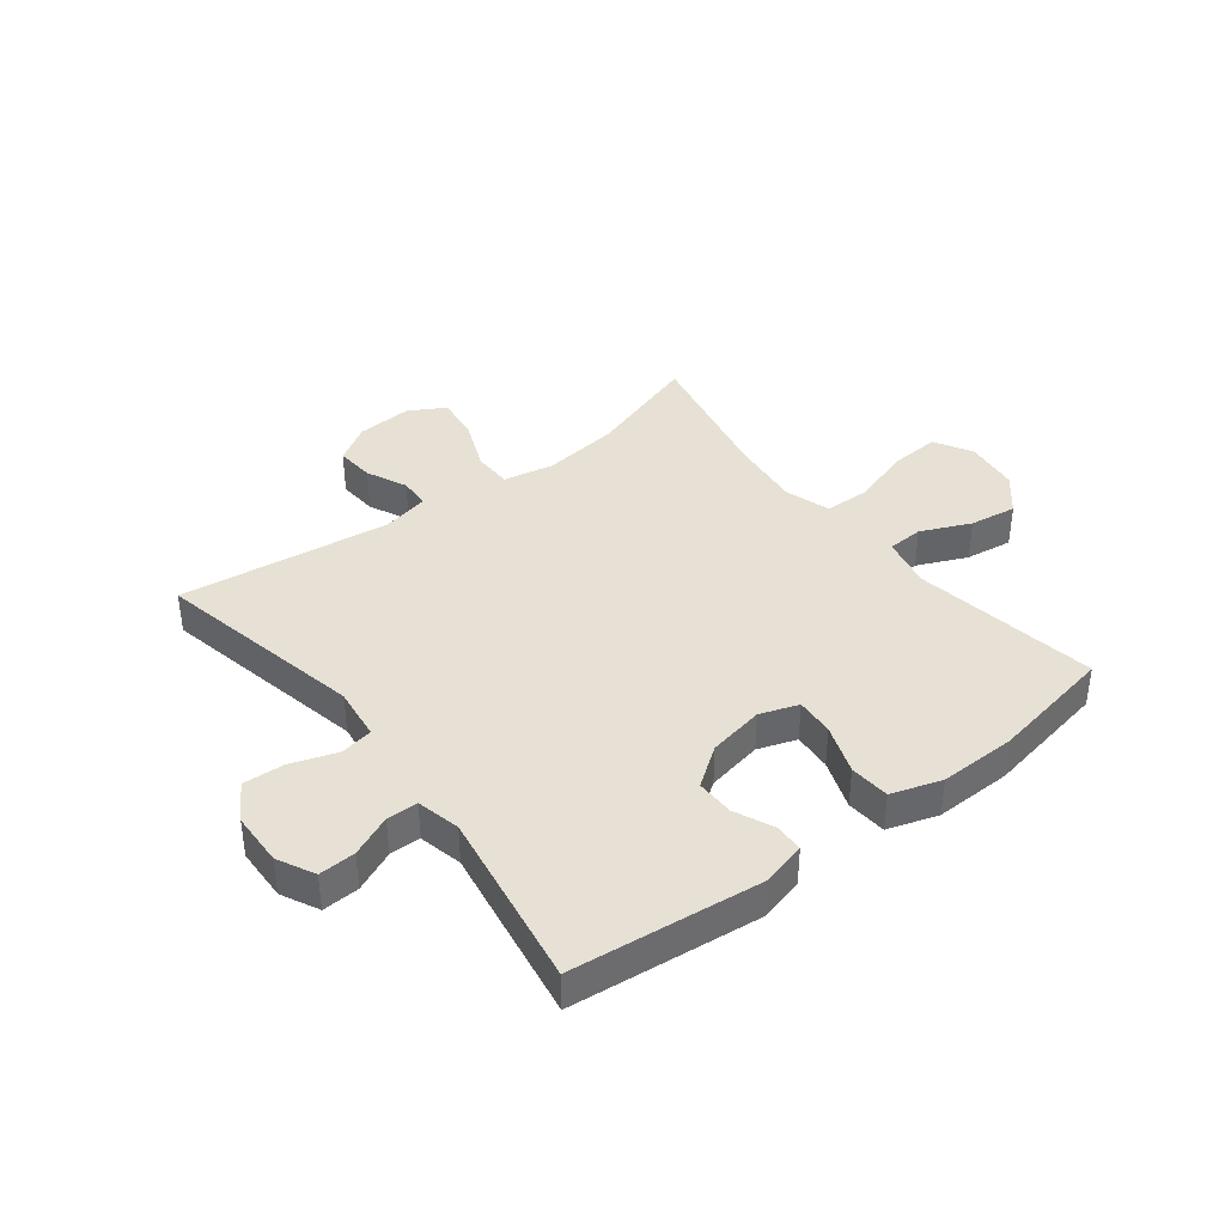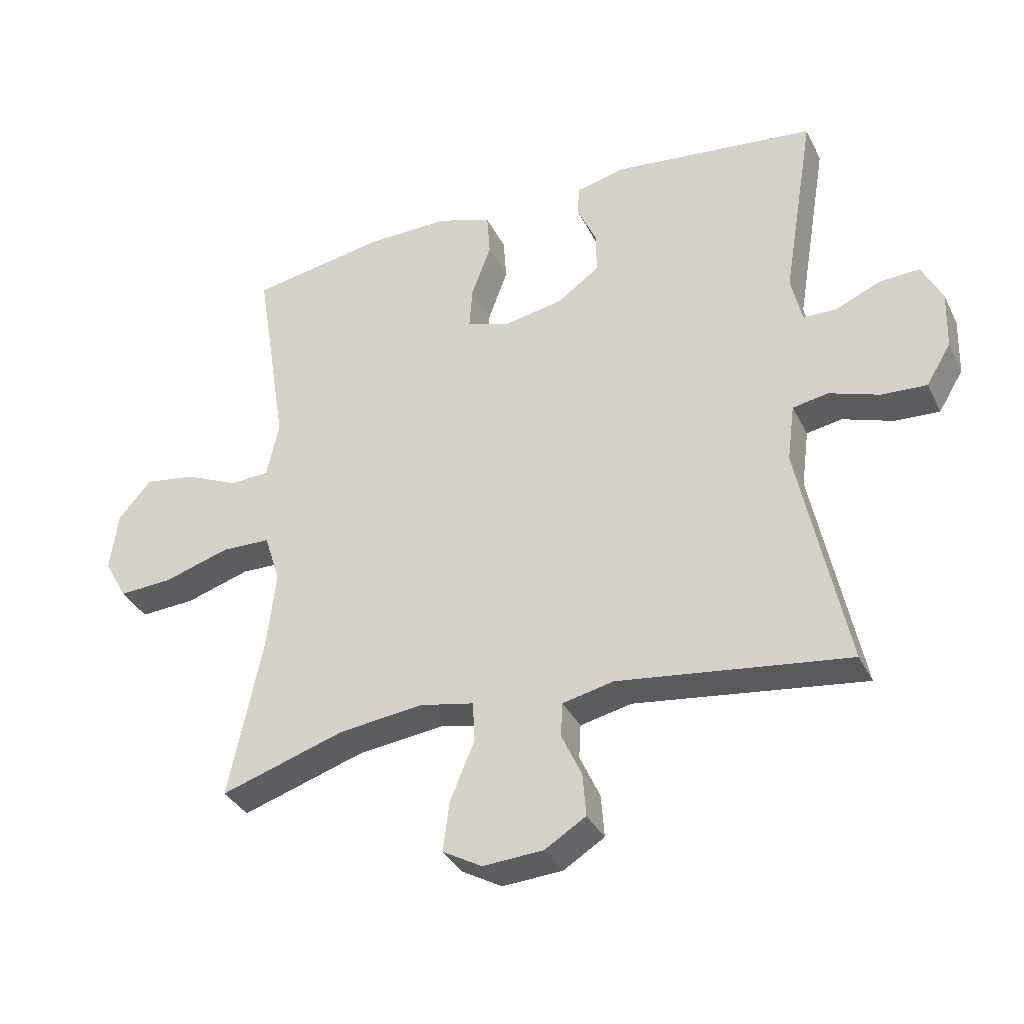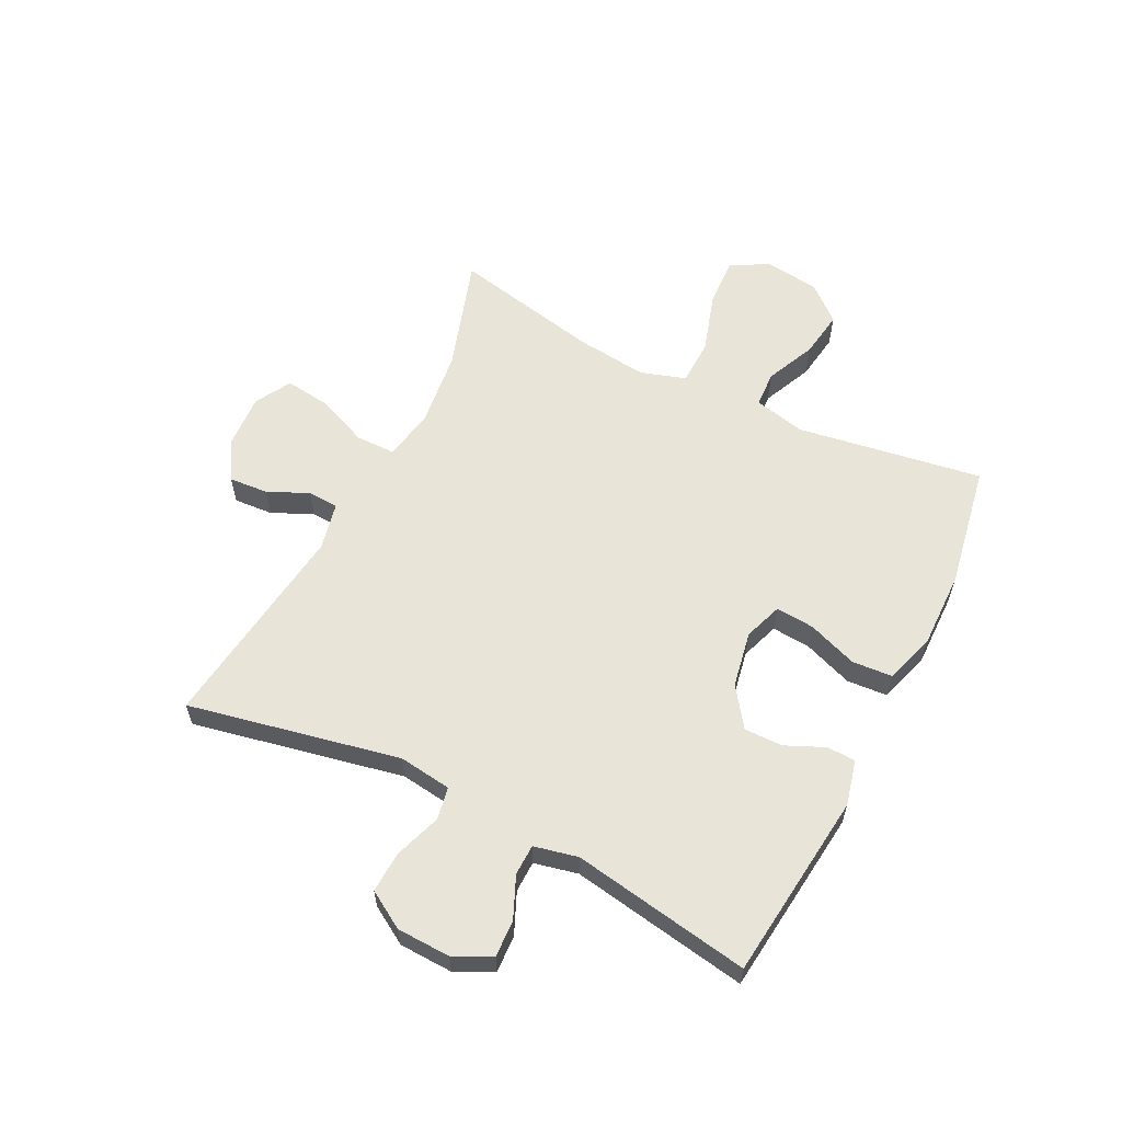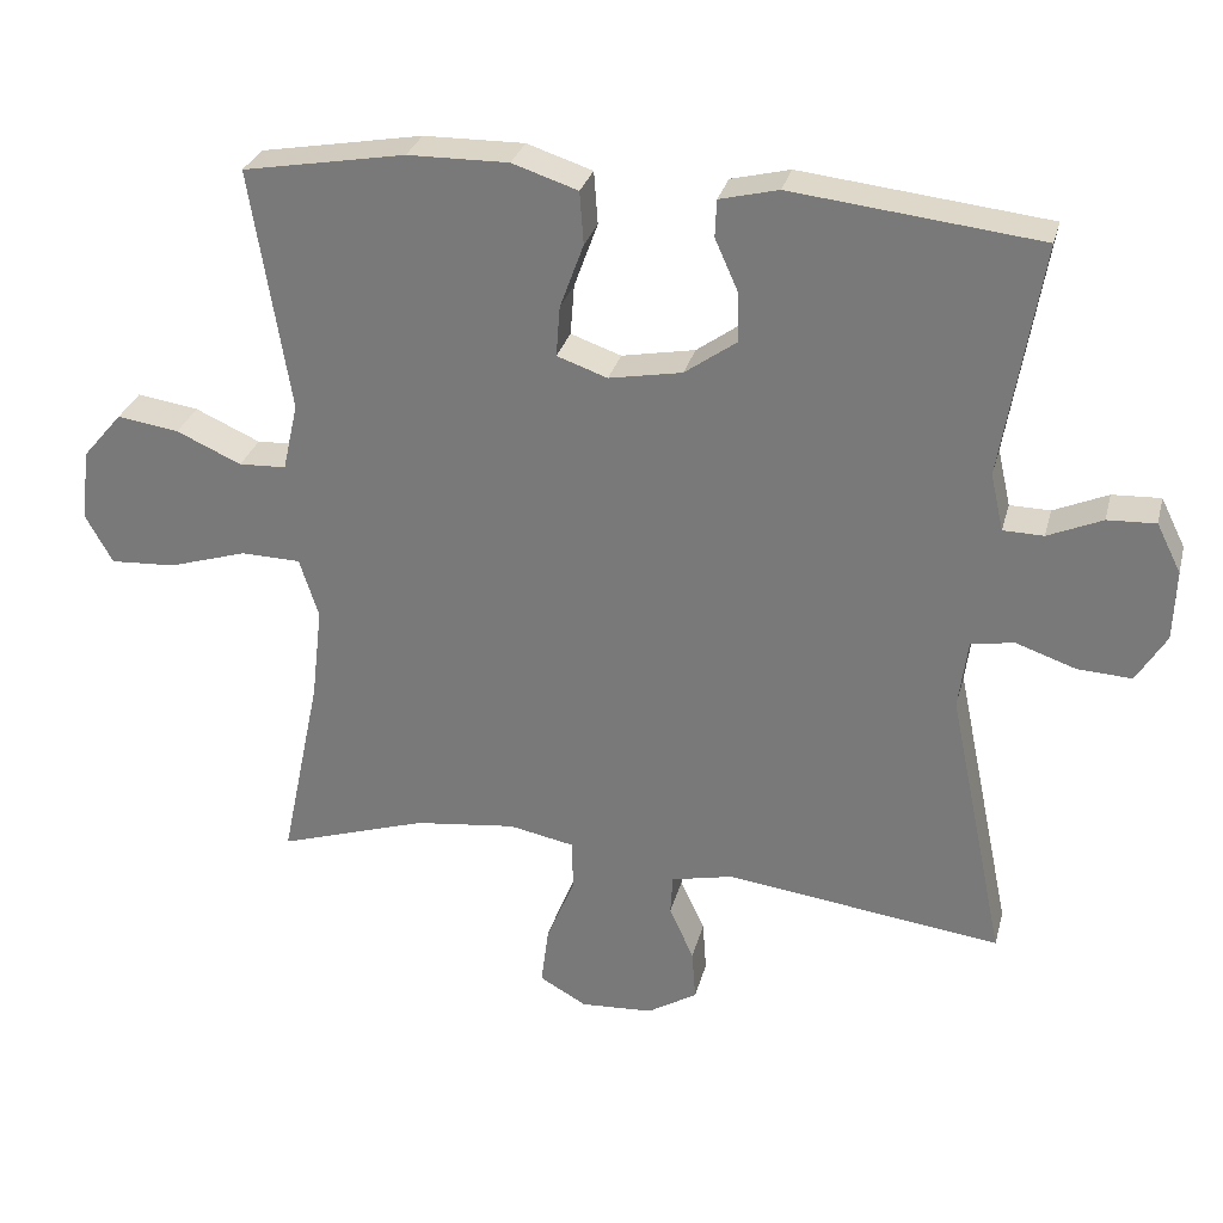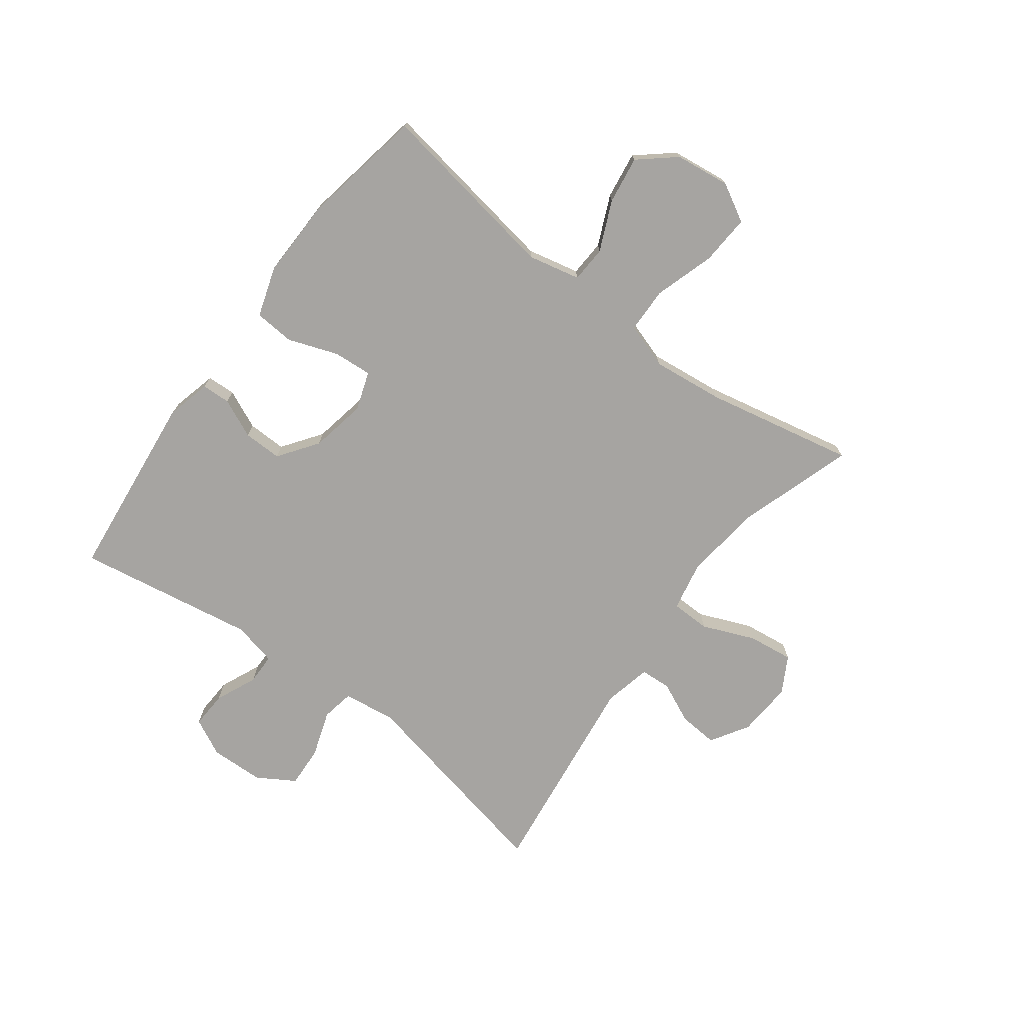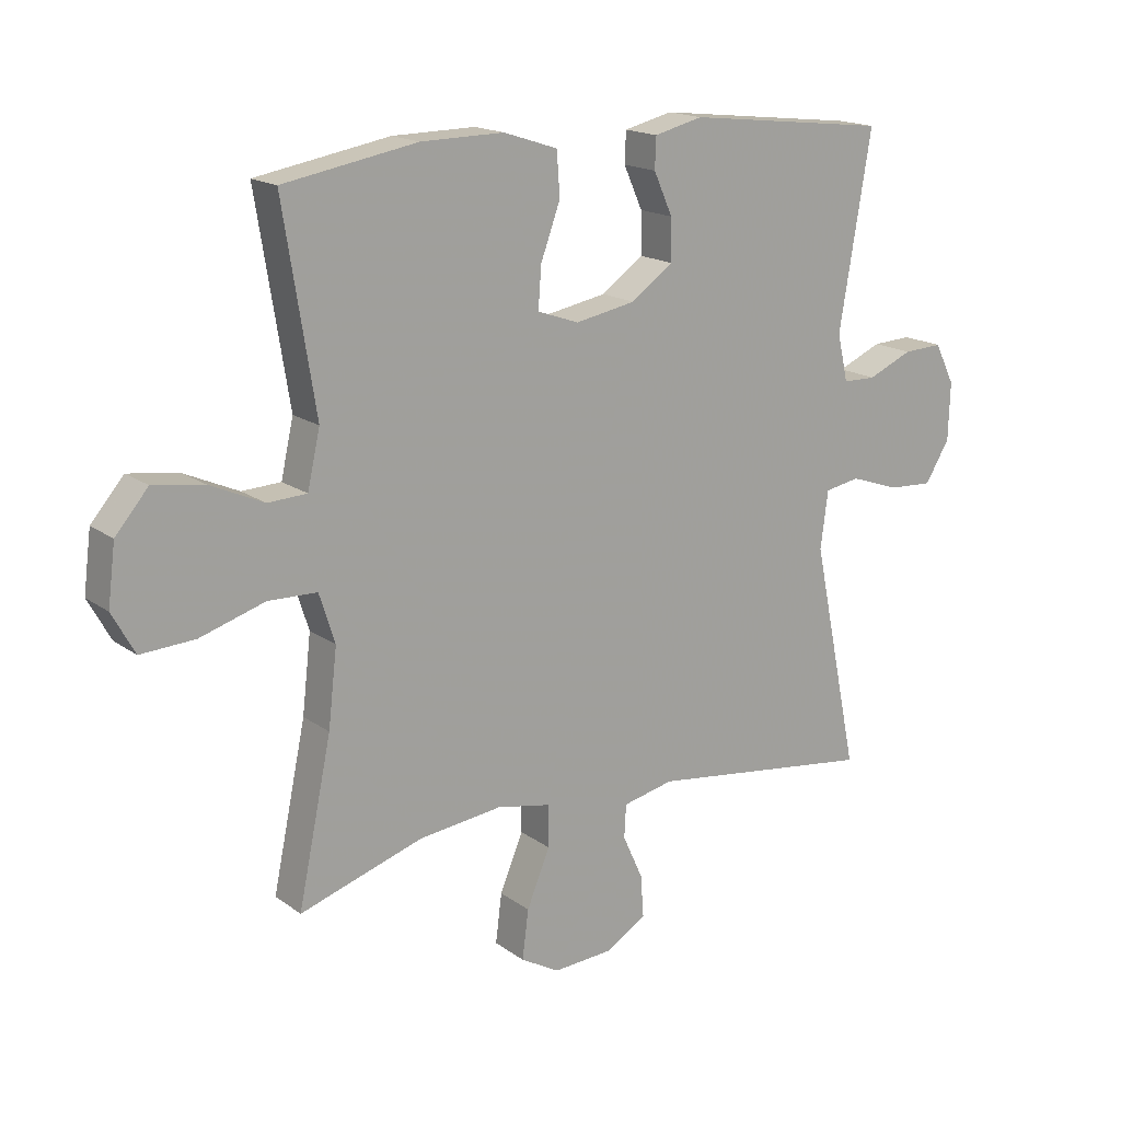
<metadata>
{"format":"obj","ext":"obj","renderer":"f3d","projection":"perspective","resolution":1024,"background":"white","views":[{"elev":39.1,"azim":-37.8,"up":"+Y"},{"elev":-34.9,"azim":-156.5,"up":"+Z"},{"elev":59.8,"azim":-63.3,"up":"+Y"},{"elev":29.4,"azim":-166.0,"up":"+Z"},{"elev":-73.5,"azim":53.1,"up":"+Y"},{"elev":16.9,"azim":144.6,"up":"+Z"}]}
</metadata>
<code>
v -0.5 0.07 -0.5
v -0.425 0.07 -0.138
v -0.437 0.07 -0.047
v -0.493 0.07 -0.037
v -0.572 0.07 -0.064
v -0.643 0.07 -0.068
v -0.682 0.07 -0.004
v -0.685 0.07 0.088
v -0.653 0.07 0.152
v -0.59 0.07 0.149
v -0.519 0.07 0.118
v -0.466 0.07 0.119
v -0.449 0.07 0.194
v -0.5 0.07 0.5
v -0.177 0.07 0.536
v -0.1 0.07 0.517
v -0.098 0.07 0.468
v -0.128 0.07 0.401
v -0.129 0.07 0.335
v -0.062 0.07 0.287
v 0.034 0.07 0.269
v 0.1 0.07 0.292
v 0.095 0.07 0.358
v 0.064 0.07 0.443
v 0.069 0.07 0.512
v 0.155 0.07 0.54
v 0.287 0.07 0.538
v 0.5 0.07 0.5
v 0.449 0.07 0.182
v 0.469 0.07 0.093
v 0.531 0.07 0.09
v 0.616 0.07 0.128
v 0.697 0.07 0.14
v 0.749 0.07 0.079
v 0.761 0.07 -0.015
v 0.725 0.07 -0.08
v 0.639 0.07 -0.075
v 0.536 0.07 -0.043
v 0.458 0.07 -0.045
v 0.433 0.07 -0.123
v 0.447 0.07 -0.245
v 0.5 0.07 -0.5
v 0.304 0.07 -0.437
v 0.171 0.07 -0.421
v 0.085 0.07 -0.438
v 0.084 0.07 -0.505
v 0.121 0.07 -0.594
v 0.131 0.07 -0.672
v 0.069 0.07 -0.707
v -0.026 0.07 -0.701
v -0.091 0.07 -0.661
v -0.086 0.07 -0.594
v -0.054 0.07 -0.524
v -0.057 0.07 -0.471
v -0.138 0.07 -0.453
v -0.5 0 -0.5
v -0.425 0 -0.138
v -0.437 0 -0.047
v -0.493 0 -0.037
v -0.572 0 -0.064
v -0.643 0 -0.068
v -0.682 0 -0.004
v -0.685 0 0.088
v -0.653 0 0.152
v -0.59 0 0.149
v -0.519 0 0.118
v -0.466 0 0.119
v -0.449 0 0.194
v -0.5 0 0.5
v -0.177 0 0.536
v -0.1 0 0.517
v -0.098 0 0.468
v -0.128 0 0.401
v -0.129 0 0.335
v -0.062 0 0.287
v 0.034 0 0.269
v 0.1 0 0.292
v 0.095 0 0.358
v 0.064 0 0.443
v 0.069 0 0.512
v 0.155 0 0.54
v 0.287 0 0.538
v 0.5 0 0.5
v 0.449 0 0.182
v 0.469 0 0.093
v 0.531 0 0.09
v 0.616 0 0.128
v 0.697 0 0.14
v 0.749 0 0.079
v 0.761 0 -0.015
v 0.725 0 -0.08
v 0.639 0 -0.075
v 0.536 0 -0.043
v 0.458 0 -0.045
v 0.433 0 -0.123
v 0.447 0 -0.245
v 0.5 0 -0.5
v 0.304 0 -0.437
v 0.171 0 -0.421
v 0.085 0 -0.438
v 0.084 0 -0.505
v 0.121 0 -0.594
v 0.131 0 -0.672
v 0.069 0 -0.707
v -0.026 0 -0.701
v -0.091 0 -0.661
v -0.086 0 -0.594
v -0.054 0 -0.524
v -0.057 0 -0.471
v -0.138 0 -0.453
f 50 51 52 53
f 50 53 54
f 49 50 54
f 46 47 48 49
f 45 46 49 54
f 41 42 43
f 40 41 43 44
f 39 40 44 45
f 35 36 37 38
f 35 38 39
f 34 35 39
f 31 32 33 34
f 30 31 34 39
f 29 30 39 45
f 23 24 25 26
f 22 23 26 27
f 15 16 17 18
f 13 14 15 18
f 12 13 18 19
f 8 9 10 11
f 8 11 12
f 7 8 12
f 4 5 6 7
f 4 7 12
f 3 4 12 19
f 55 1 2
f 22 27 28 29
f 21 22 29 45
f 20 21 45 54
f 19 20 54 55
f 2 3 19 55
f 108 107 106 105
f 109 108 105
f 109 105 104
f 104 103 102 101
f 109 104 101 100
f 98 97 96
f 99 98 96 95
f 100 99 95 94
f 93 92 91 90
f 94 93 90
f 94 90 89
f 89 88 87 86
f 94 89 86 85
f 100 94 85 84
f 81 80 79 78
f 82 81 78 77
f 73 72 71 70
f 73 70 69 68
f 74 73 68 67
f 66 65 64 63
f 67 66 63
f 67 63 62
f 62 61 60 59
f 67 62 59
f 74 67 59 58
f 57 56 110
f 84 83 82 77
f 100 84 77 76
f 109 100 76 75
f 110 109 75 74
f 110 74 58 57
f 1 56 57 2
f 2 57 58 3
f 3 58 59 4
f 4 59 60 5
f 5 60 61 6
f 6 61 62 7
f 7 62 63 8
f 8 63 64 9
f 9 64 65 10
f 10 65 66 11
f 11 66 67 12
f 12 67 68 13
f 13 68 69 14
f 14 69 70 15
f 15 70 71 16
f 16 71 72 17
f 17 72 73 18
f 18 73 74 19
f 19 74 75 20
f 20 75 76 21
f 21 76 77 22
f 22 77 78 23
f 23 78 79 24
f 24 79 80 25
f 25 80 81 26
f 26 81 82 27
f 27 82 83 28
f 28 83 84 29
f 29 84 85 30
f 30 85 86 31
f 31 86 87 32
f 32 87 88 33
f 33 88 89 34
f 34 89 90 35
f 35 90 91 36
f 36 91 92 37
f 37 92 93 38
f 38 93 94 39
f 39 94 95 40
f 40 95 96 41
f 41 96 97 42
f 42 97 98 43
f 43 98 99 44
f 44 99 100 45
f 45 100 101 46
f 46 101 102 47
f 47 102 103 48
f 48 103 104 49
f 49 104 105 50
f 50 105 106 51
f 51 106 107 52
f 52 107 108 53
f 53 108 109 54
f 54 109 110 55
f 55 110 56 1

</code>
